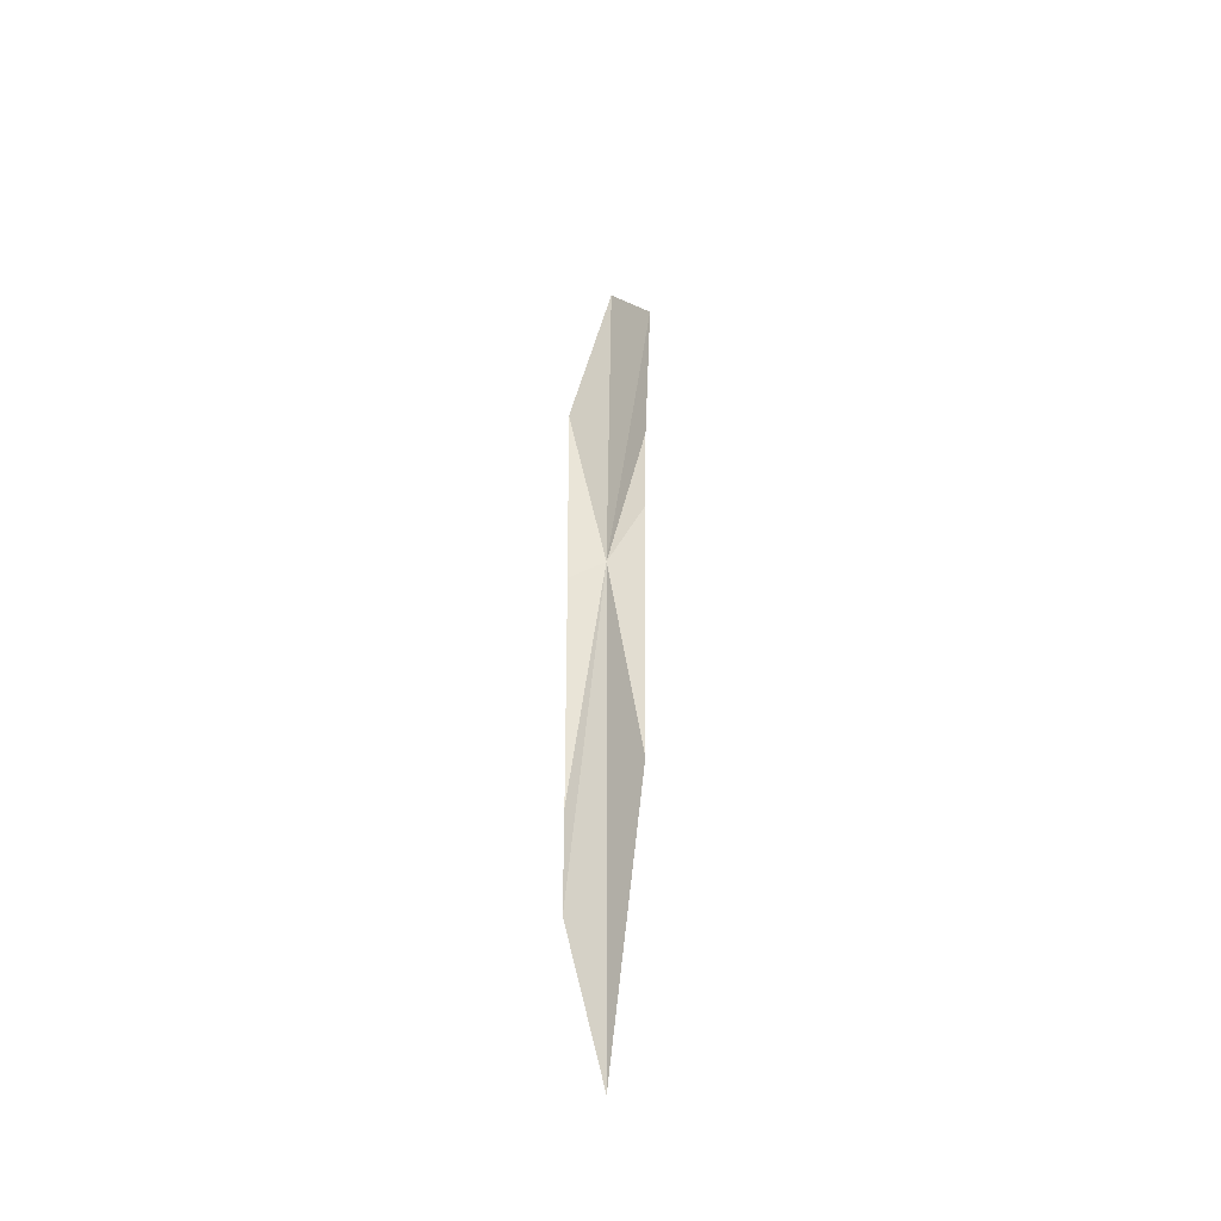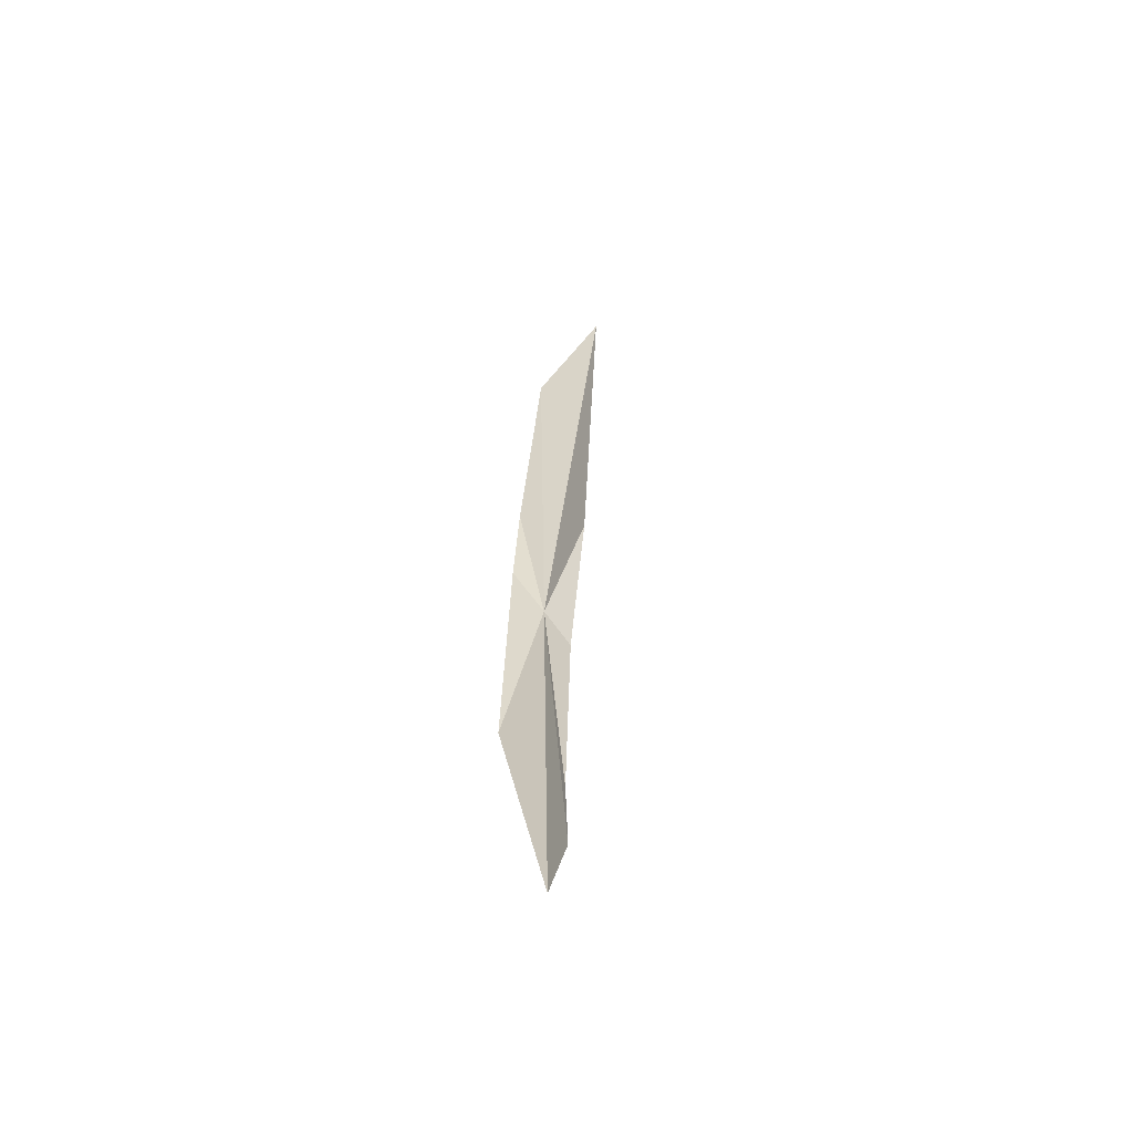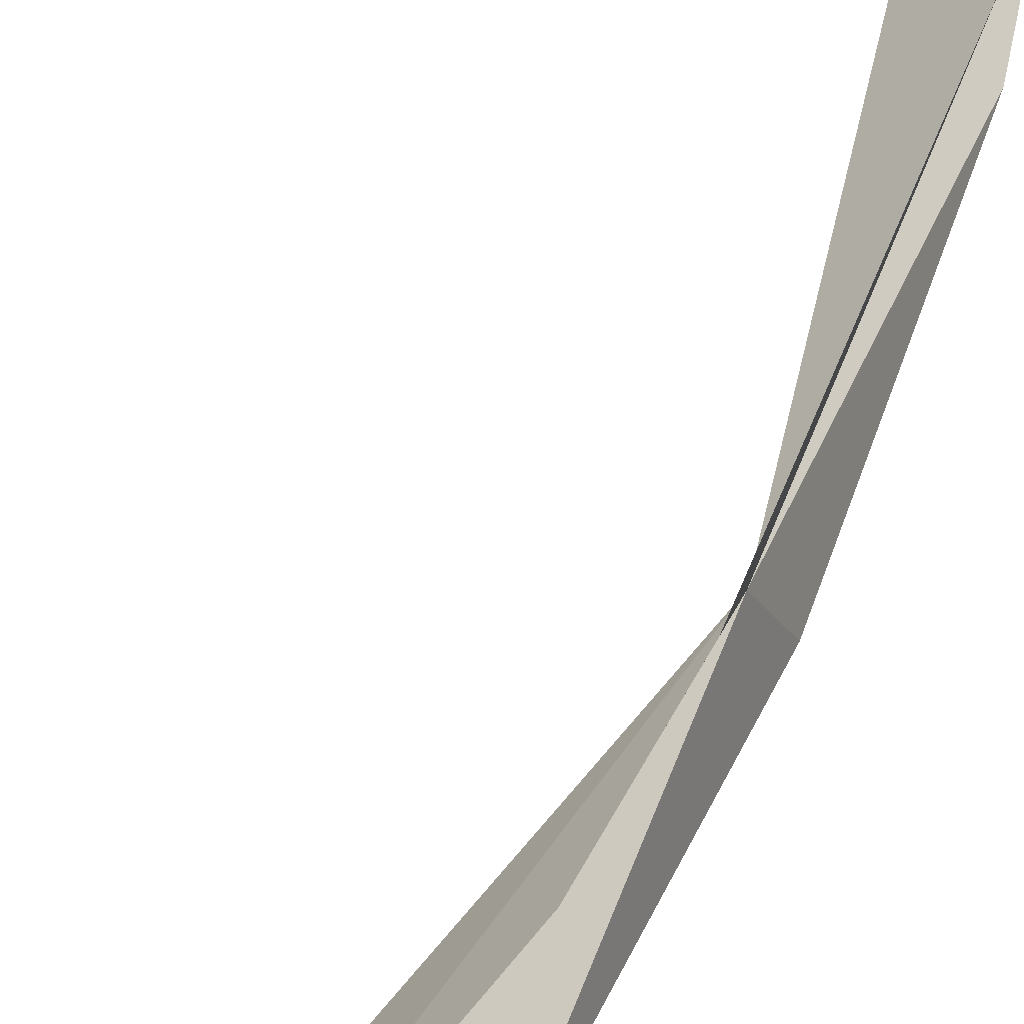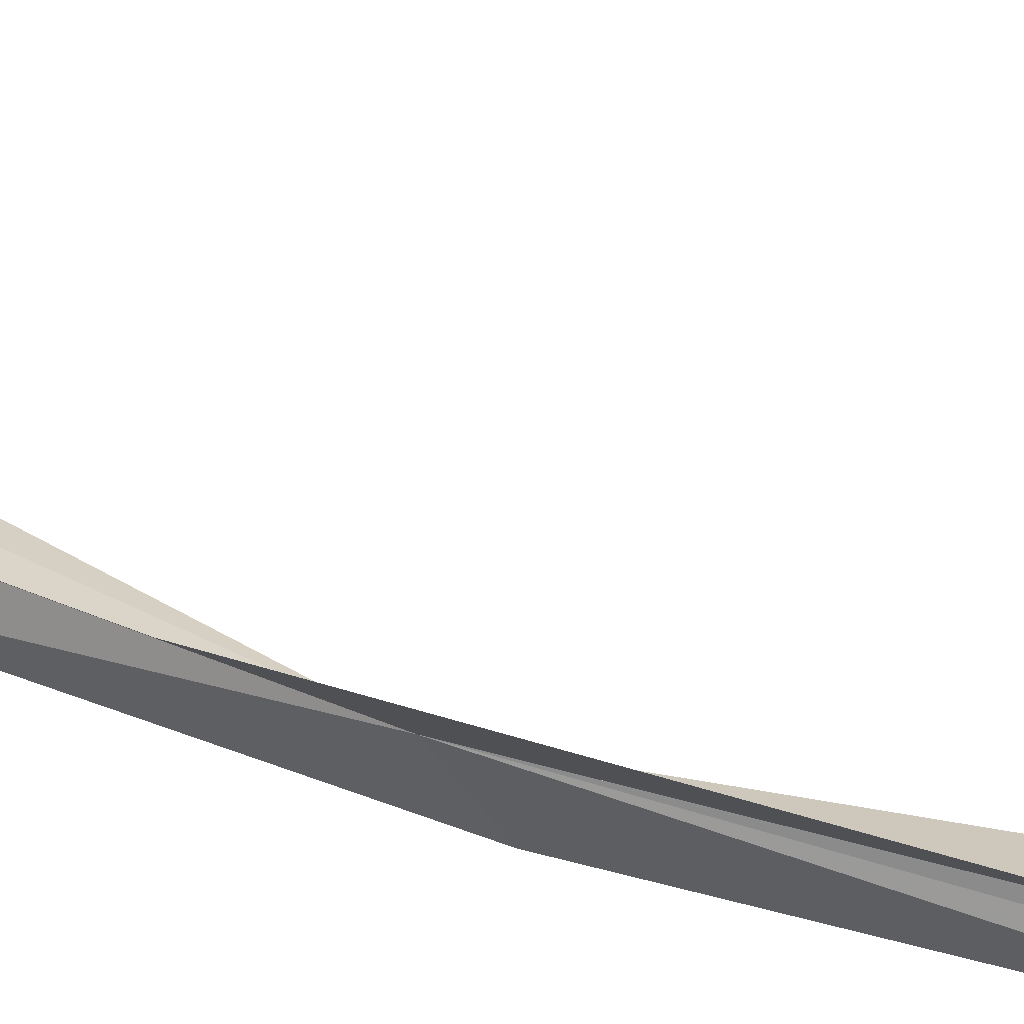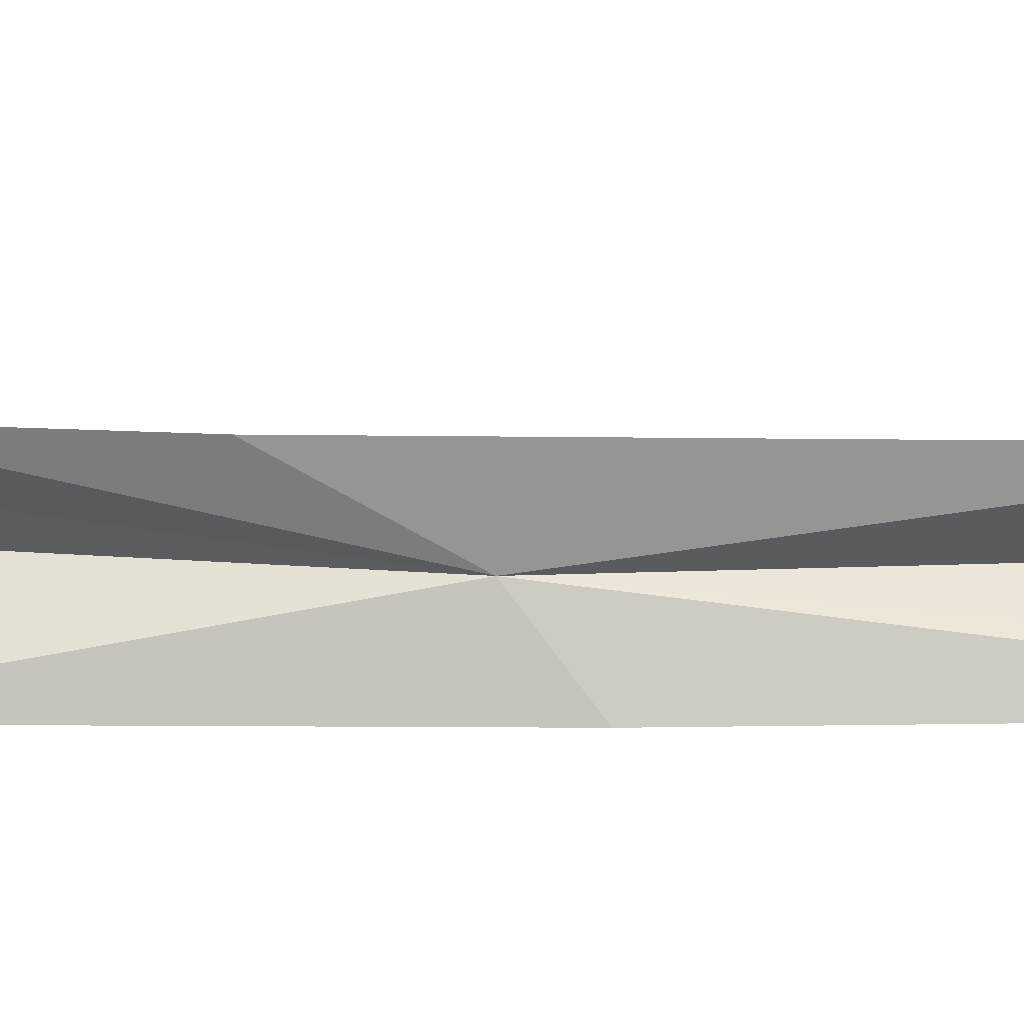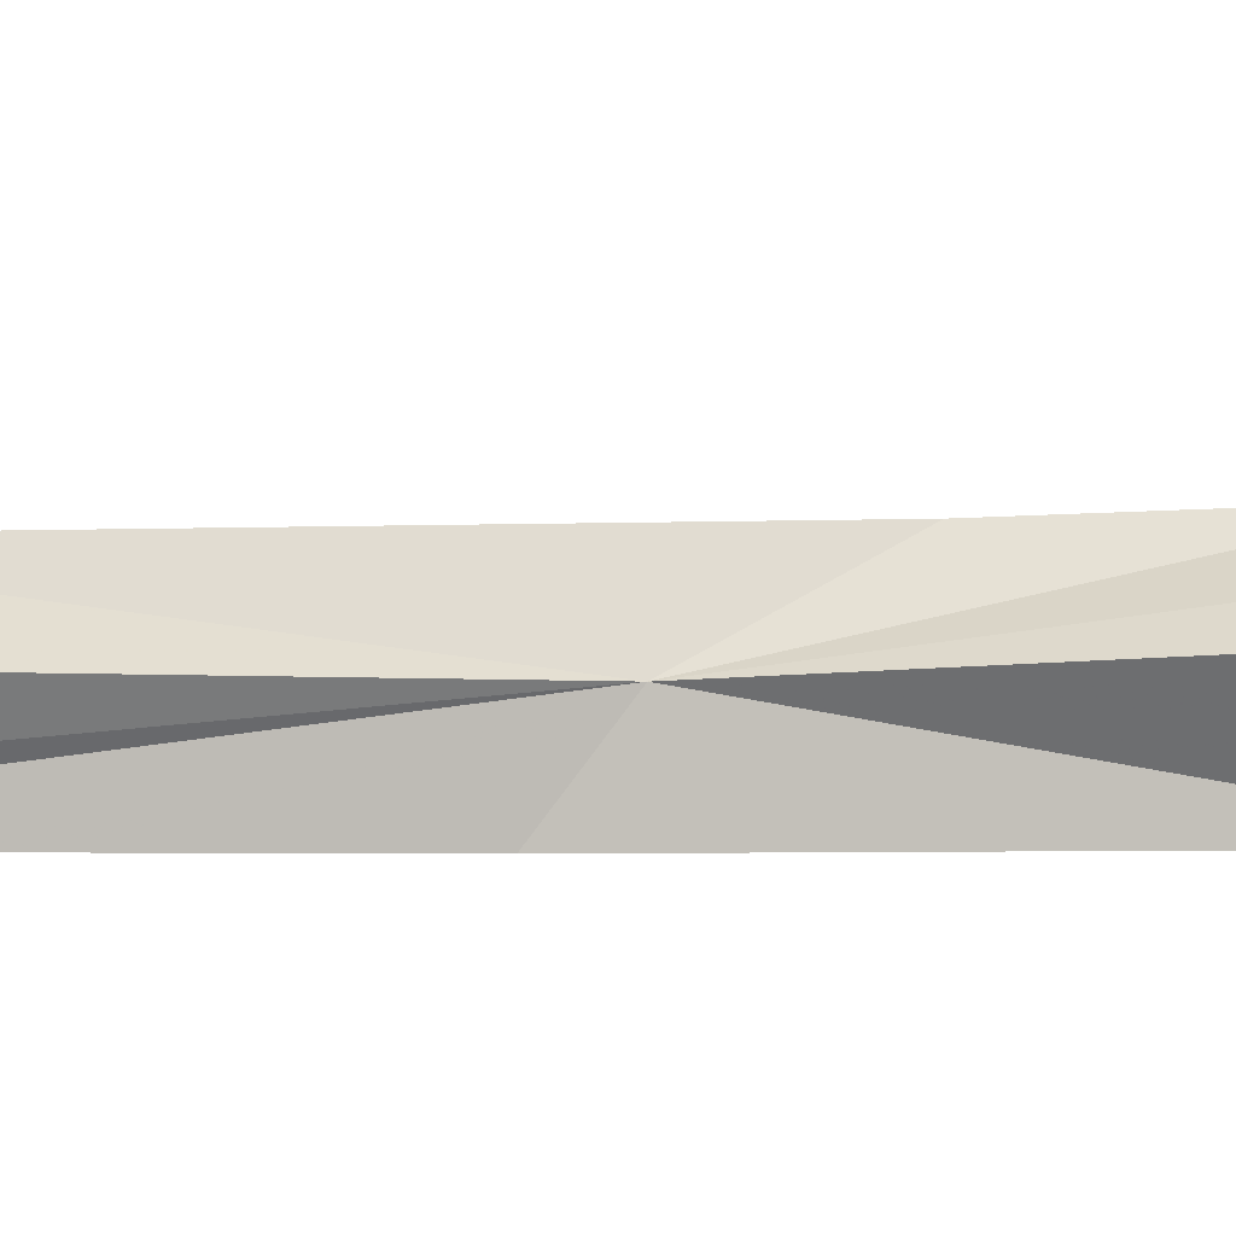
<metadata>
{"format":"obj","ext":"obj","renderer":"f3d","projection":"perspective","resolution":1024,"background":"white","views":[{"elev":-36.8,"azim":-92.7,"up":"+Y"},{"elev":-63.6,"azim":61.8,"up":"+Y"},{"elev":37.8,"azim":-168.0,"up":"+Z"},{"elev":63.7,"azim":-77.5,"up":"+Z"},{"elev":8.2,"azim":-96.0,"up":"+Z"},{"elev":-6.4,"azim":86.2,"up":"+Z"}]}
</metadata>
<code>
v -22.91 26.61 -1.803
v -23.23 25.64 -3.094
v -22.06 33.81 -3.11
v -17.6 44.42 -1.385
v -23.44 13.04 -3.09
v -23.63 16.6 -3.089
v -22.19 8.06 -1.746
v -22.48 32.76 -0.4141
v -23.08 28.9 -0.5166
v -23.82 18.36 -0.6453
v -20.14 41.02 -0.02215
f 1 3 2
f 1 4 3
f 1 6 5
f 1 2 6
f 1 5 7
f 1 9 8
f 1 10 9
f 1 7 10
f 1 11 4
f 1 8 11

</code>
